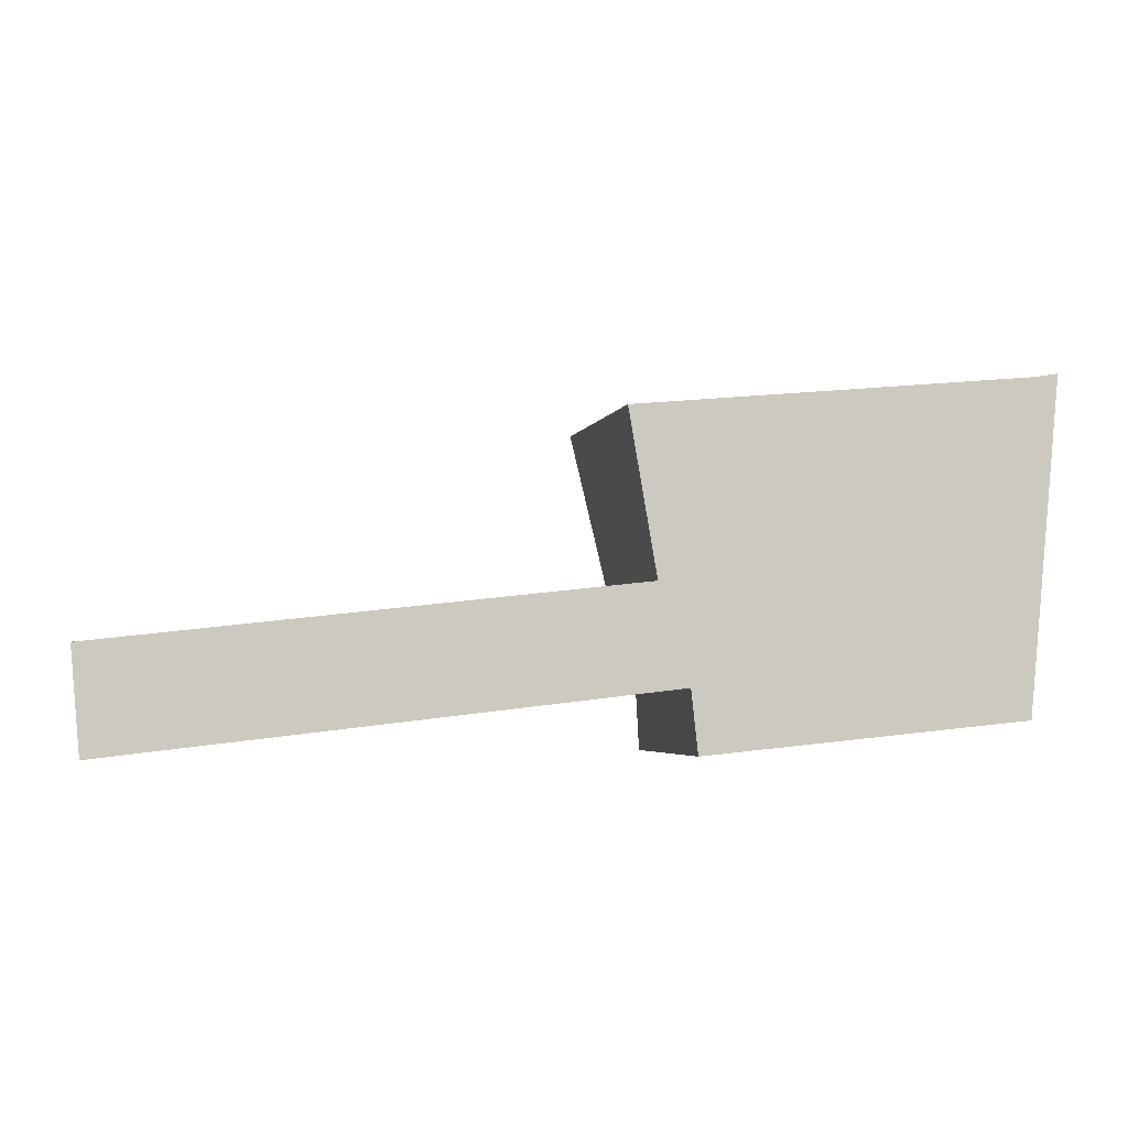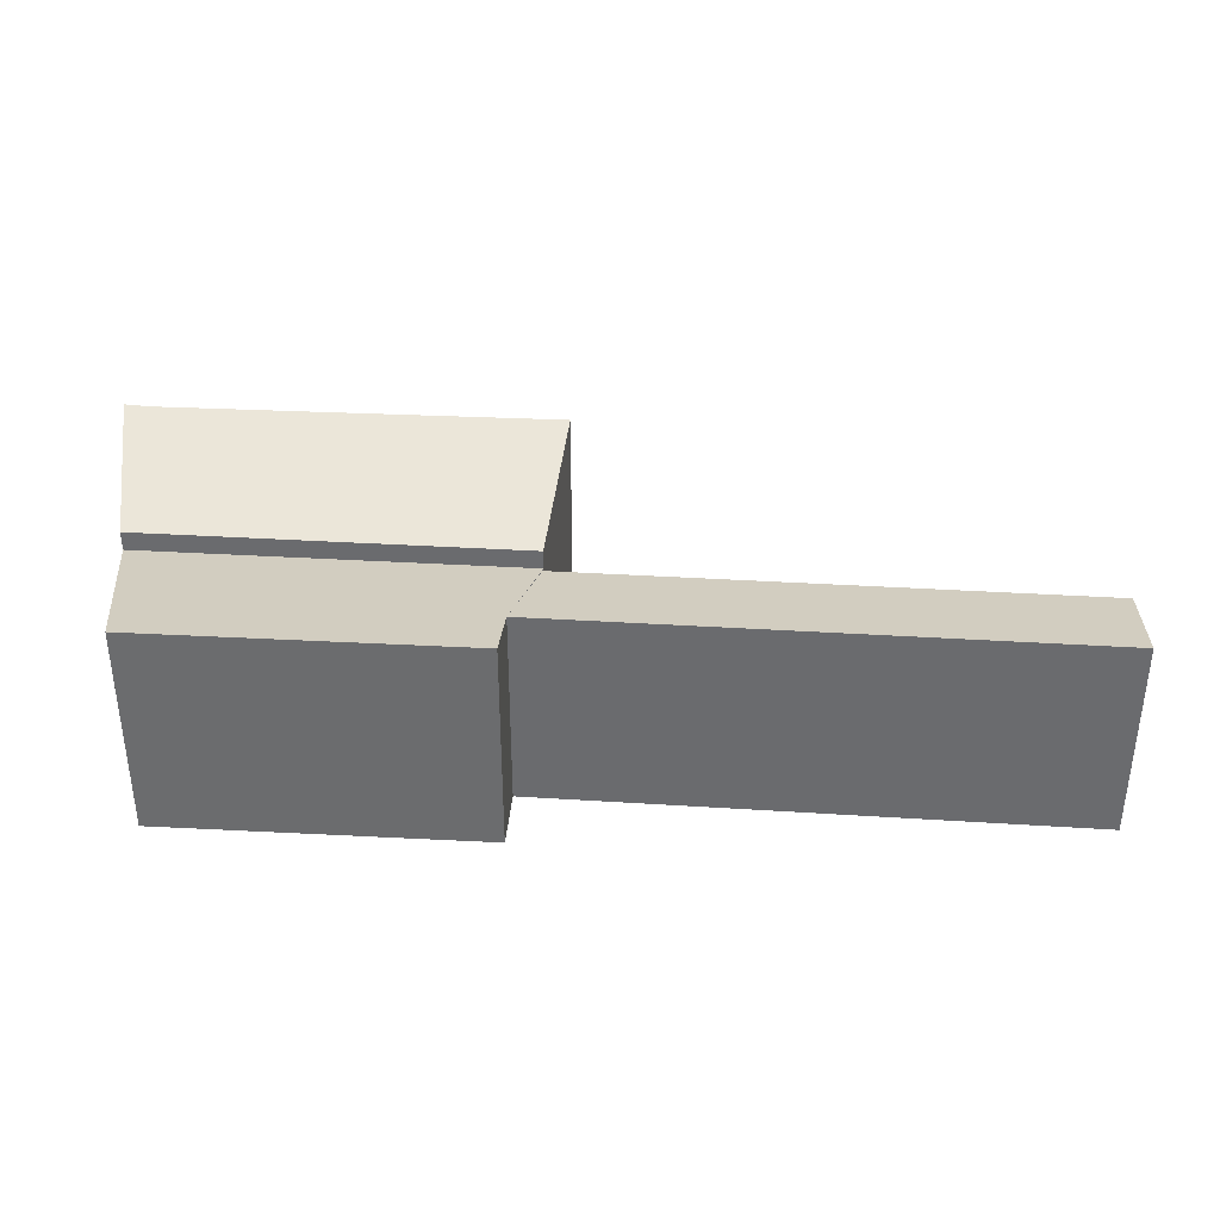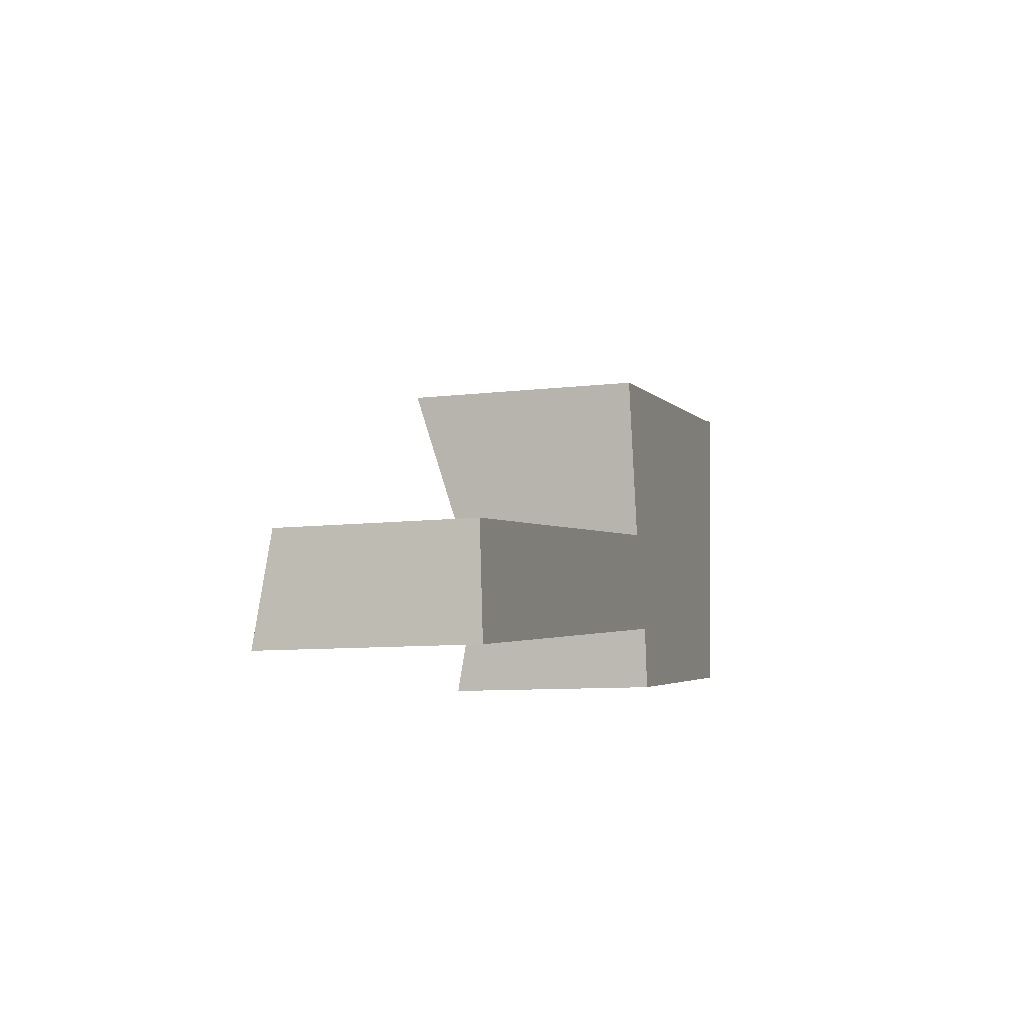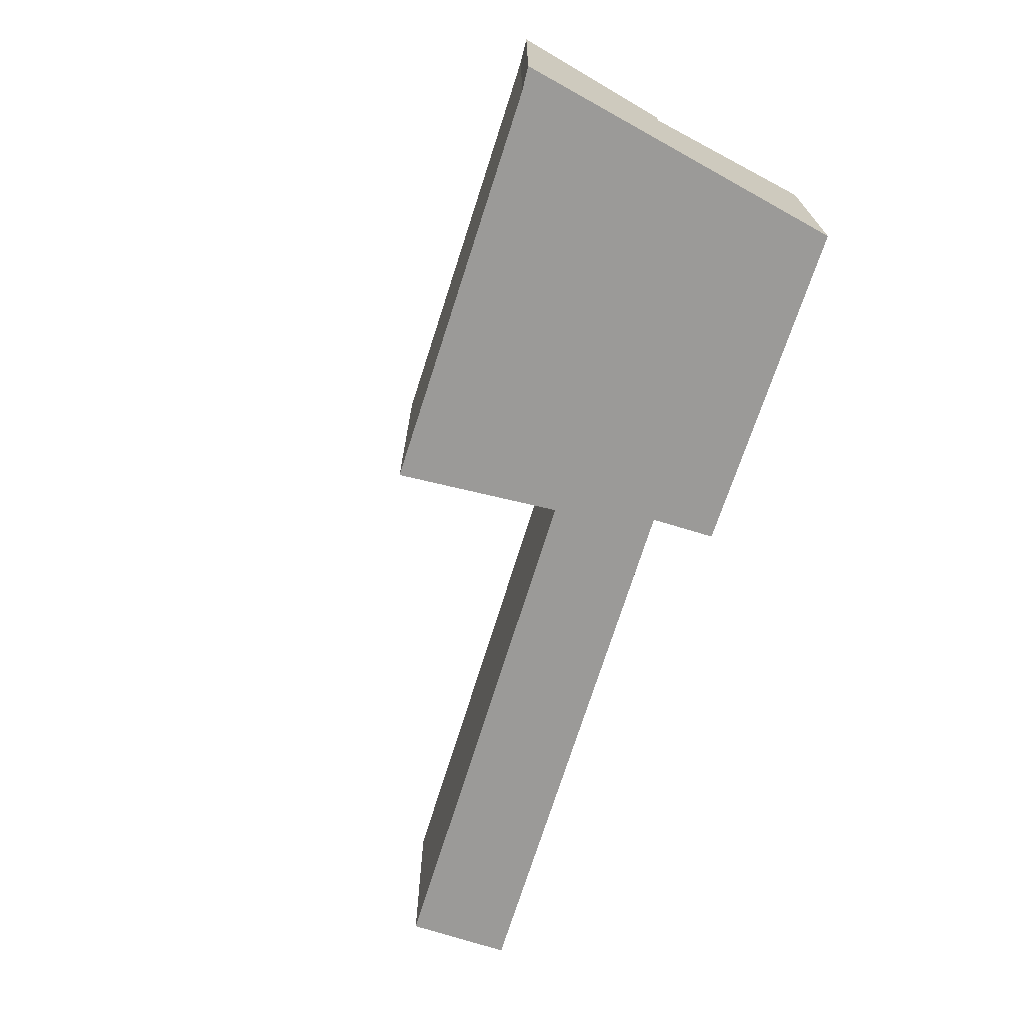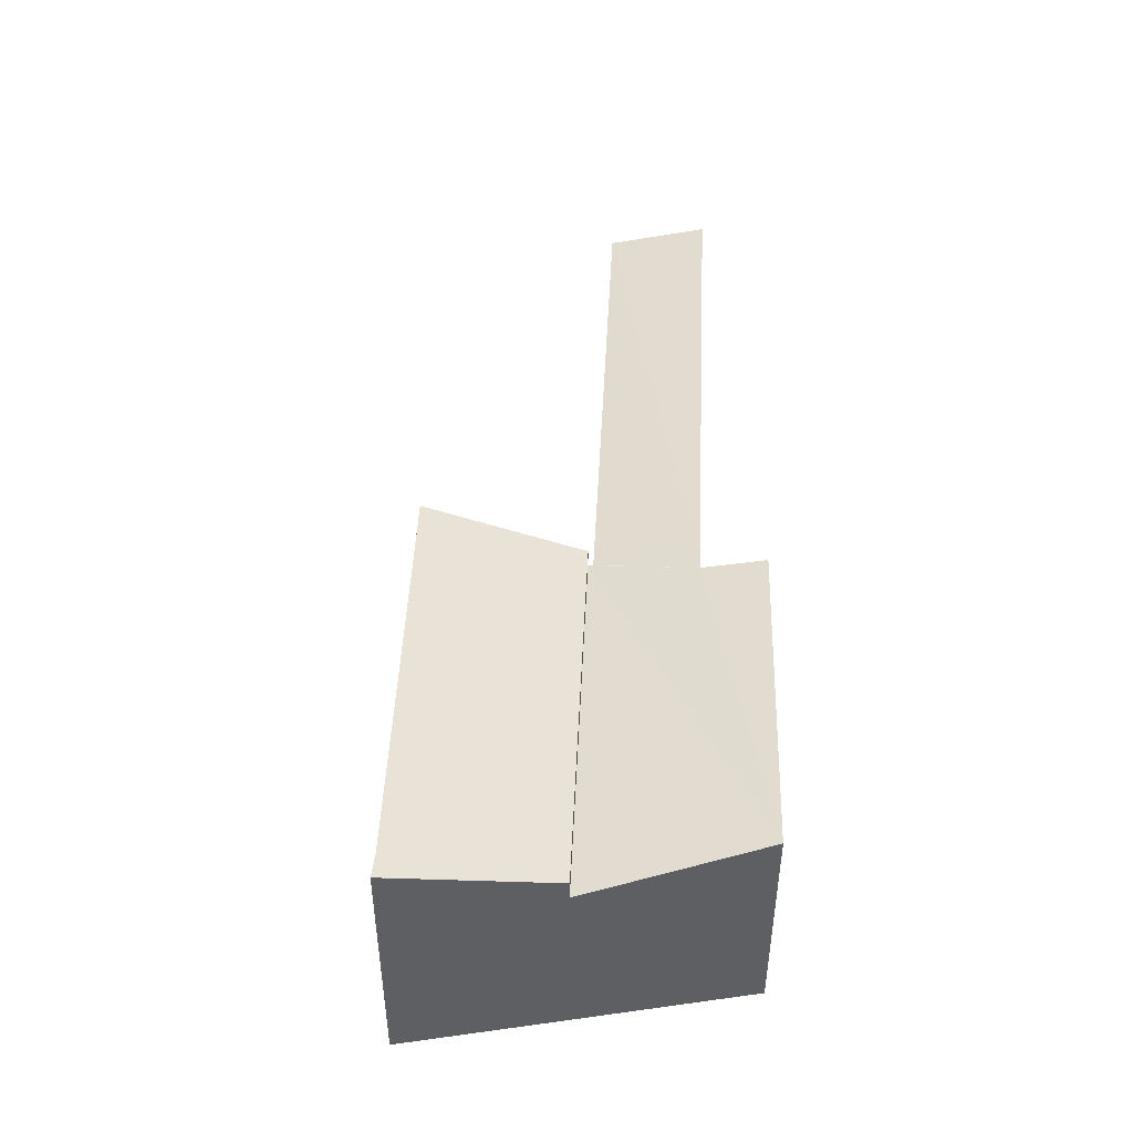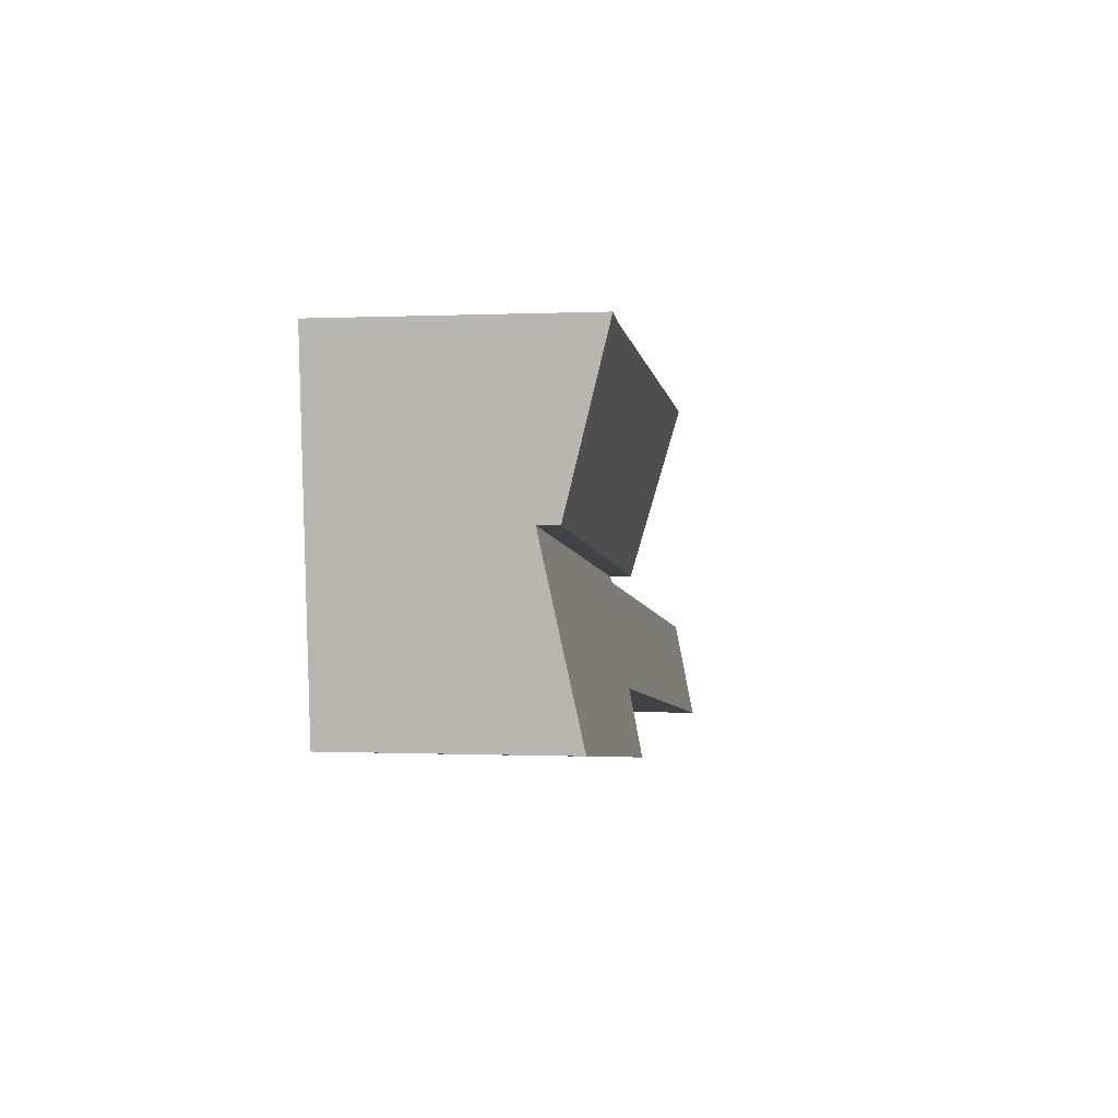
<metadata>
{"format":"obj","ext":"obj","renderer":"f3d","projection":"perspective","resolution":1024,"background":"white","views":[{"elev":-3.6,"azim":-12.4,"up":"+Z"},{"elev":36.0,"azim":178.3,"up":"+Y"},{"elev":-9.1,"azim":-72.1,"up":"+Z"},{"elev":-69.4,"azim":66.6,"up":"+Y"},{"elev":44.6,"azim":86.5,"up":"+Y"},{"elev":-0.1,"azim":99.9,"up":"+Z"}]}
</metadata>
<code>
v  16.78 3.719 1.953
v  16.78 4.487 4.831
v  17.07 4.492 4.879
v  16.62 4.484 4.804
v  9.151 4.5 4.088
v  9.654 3.711 1.183
v  9.151 -2.503e-16 4.088
v  16.62 -2.942e-16 4.804
v  17.07 -2.988e-16 4.879
v  16.78 -2.958e-16 4.831
v  16.78 -1.196e-16 1.953
v  9.654 -7.244e-17 1.183
v  16.46 4.024 -1.293
v  9.654 3.358 1.183
v  16.78 3.358 1.953
v  10.24 3.768 -0.726
v  10.37 4.011 -1.887
v  0 3.388 2.075e-16
v  9.89 3.768 -0.766
v  0.163 3.781 -1.878
v  9.571 3.378 1.079
v  9.67 3.378 1.09
v  9.67 -6.674e-17 1.09
v  9.571 -6.607e-17 1.079
v  0 0 0
v  10.37 1.155e-16 -1.887
v  10.24 4.445e-17 -0.726
v  0.163 1.15e-16 -1.878
v  16.46 7.917e-17 -1.293
v  9.89 4.69e-17 -0.766
g defaultobject
f 1 2 3
f 2 1 4
f 4 1 5
f 5 1 6
f 7 4 5
f 4 7 8
f 8 2 4
f 2 8 3
f 3 8 9
f 9 8 10
f 9 1 3
f 1 9 11
f 11 6 1
f 6 11 12
f 6 7 5
f 7 6 12
f 10 11 9
f 11 10 8
f 11 8 7
f 11 7 12
f 13 14 15
f 14 13 16
f 16 13 17
f 18 19 20
f 19 18 21
f 19 21 16
f 16 21 22
f 21 23 22
f 23 21 18
f 23 18 24
f 24 18 25
f 12 15 14
f 15 12 11
f 23 14 22
f 14 23 12
f 26 16 17
f 16 26 27
f 28 18 20
f 18 28 25
f 15 29 13
f 29 15 11
f 29 17 13
f 17 29 26
f 27 19 16
f 19 27 20
f 20 27 28
f 28 27 30
f 23 27 12
f 27 23 30
f 30 23 24
f 30 24 25
f 30 25 28
f 12 29 11
f 29 12 27
f 29 27 26

</code>
